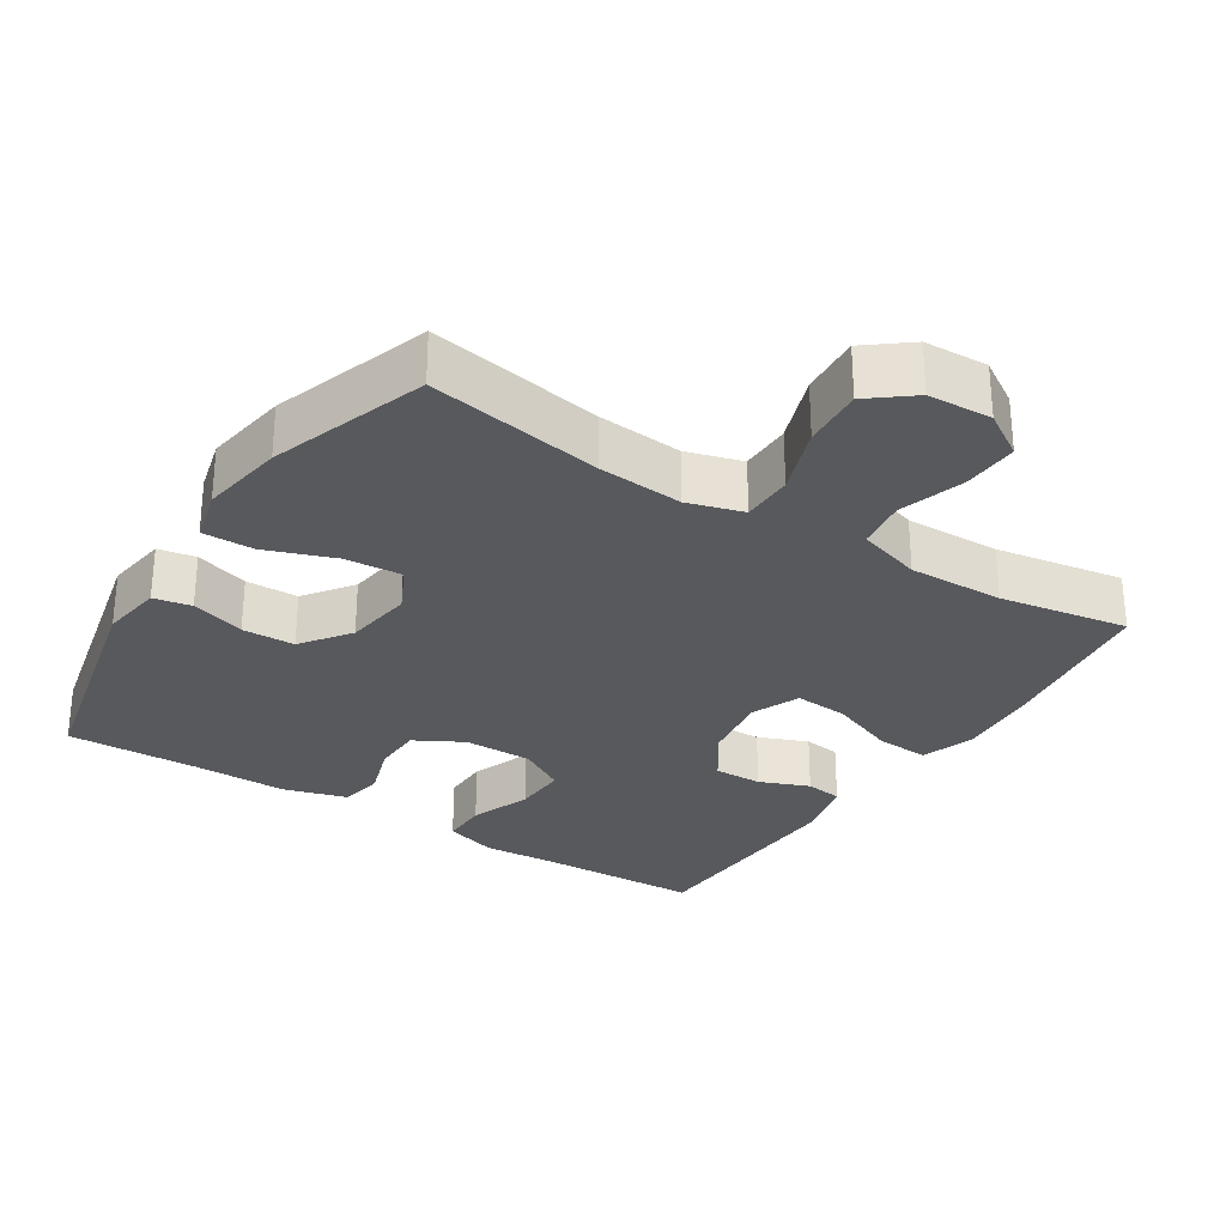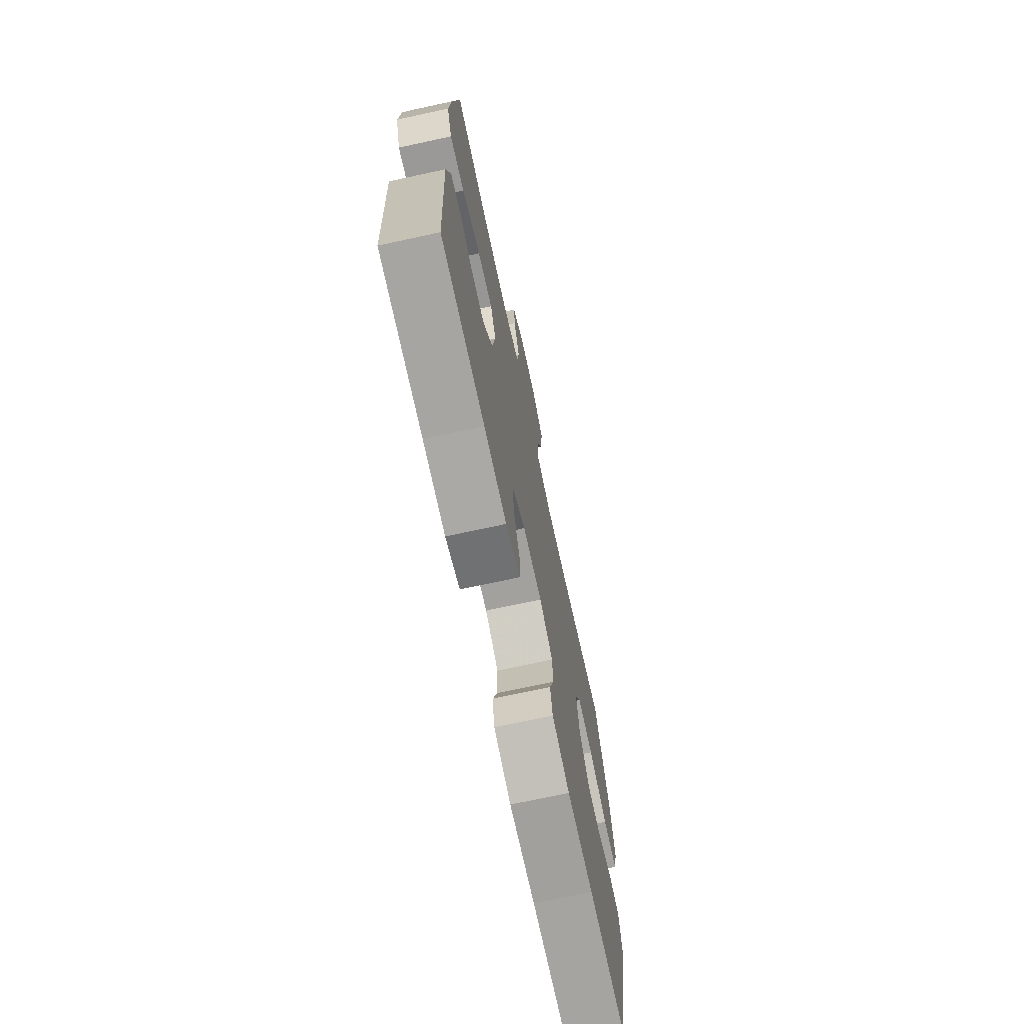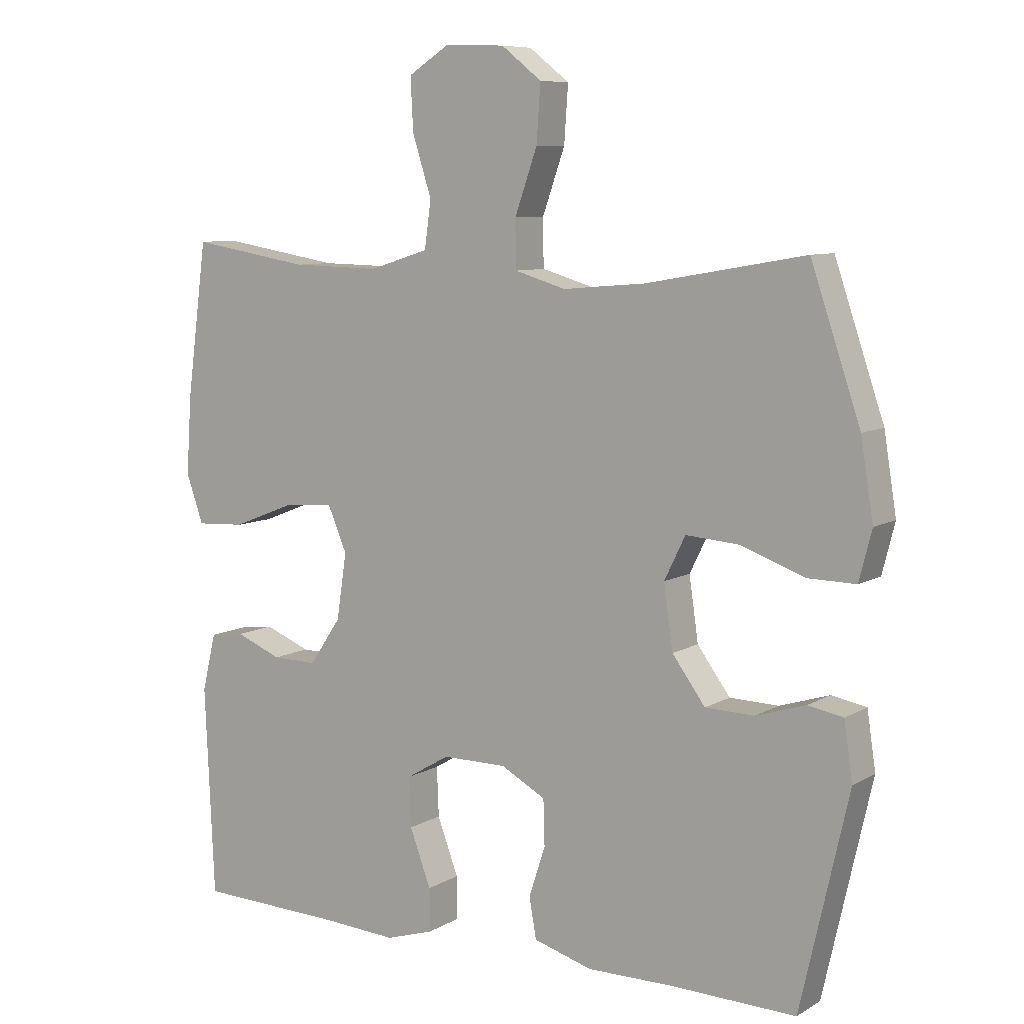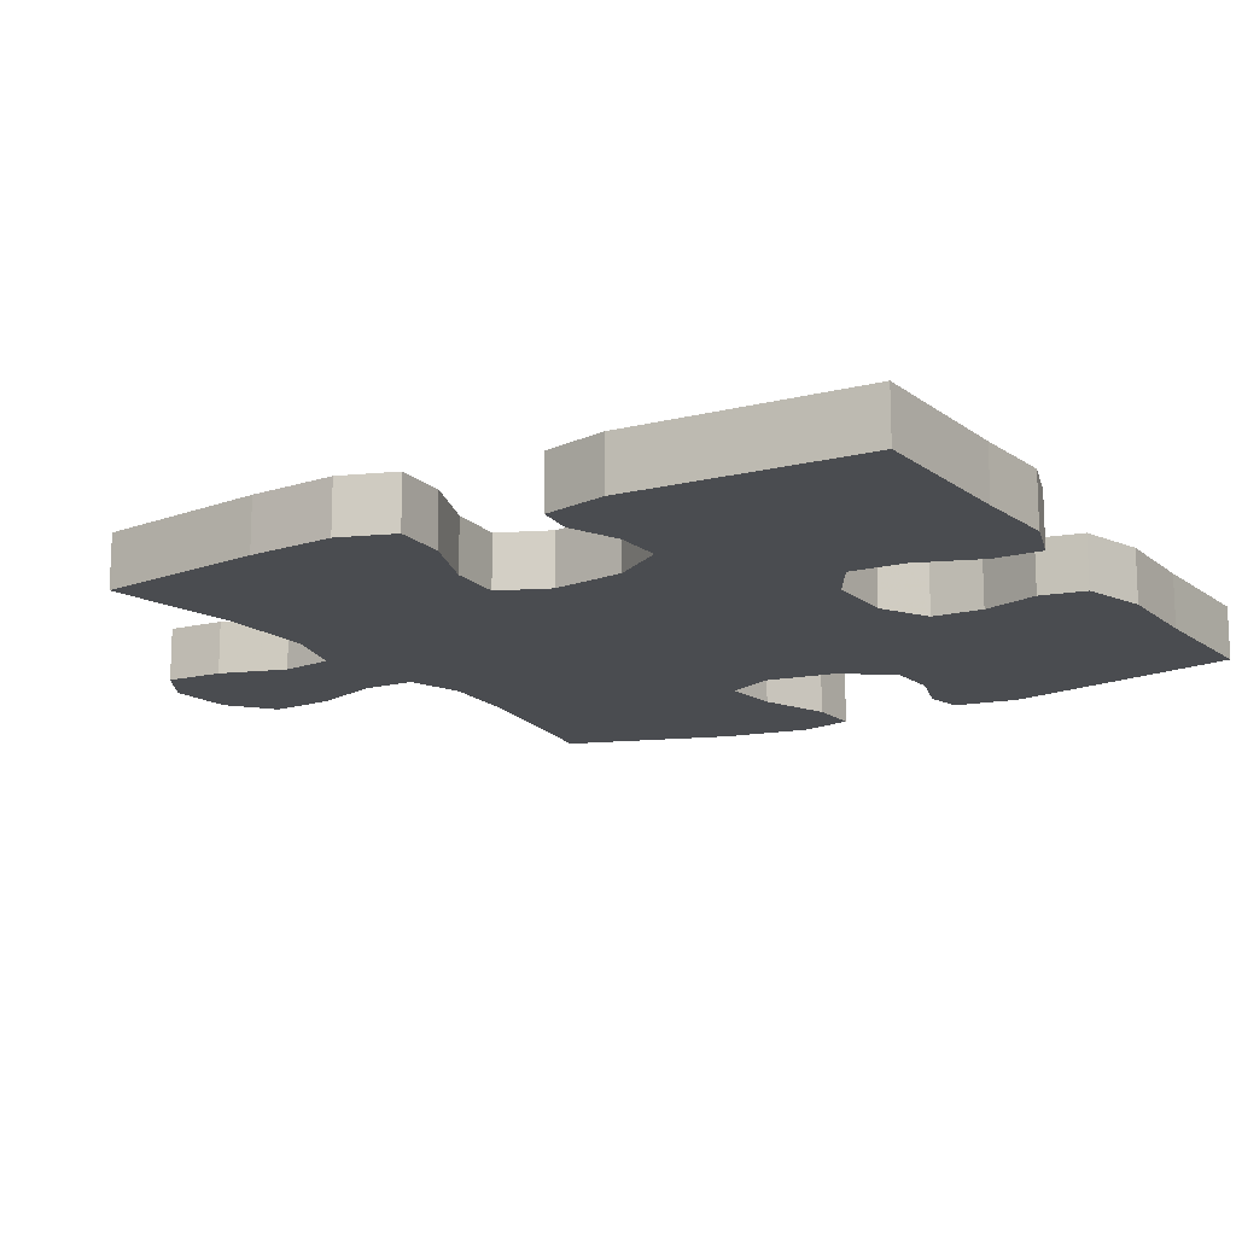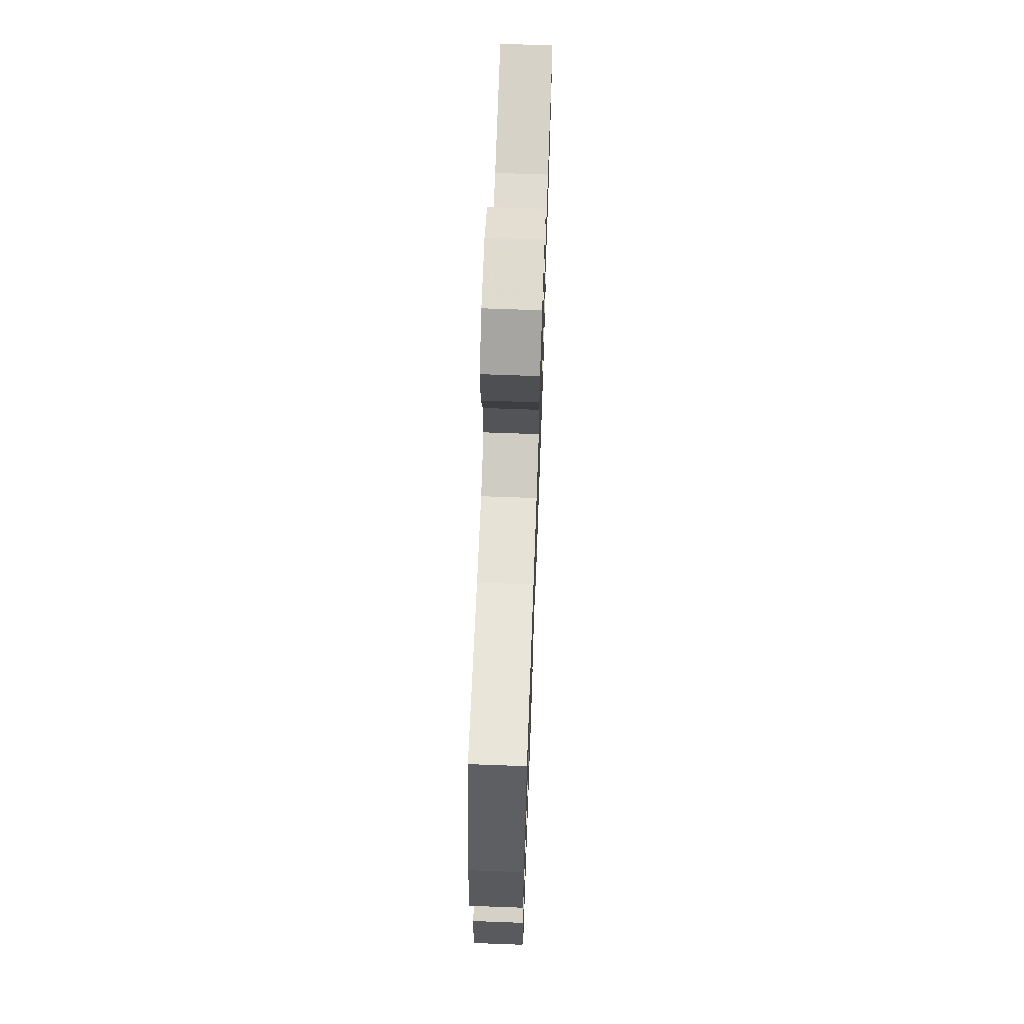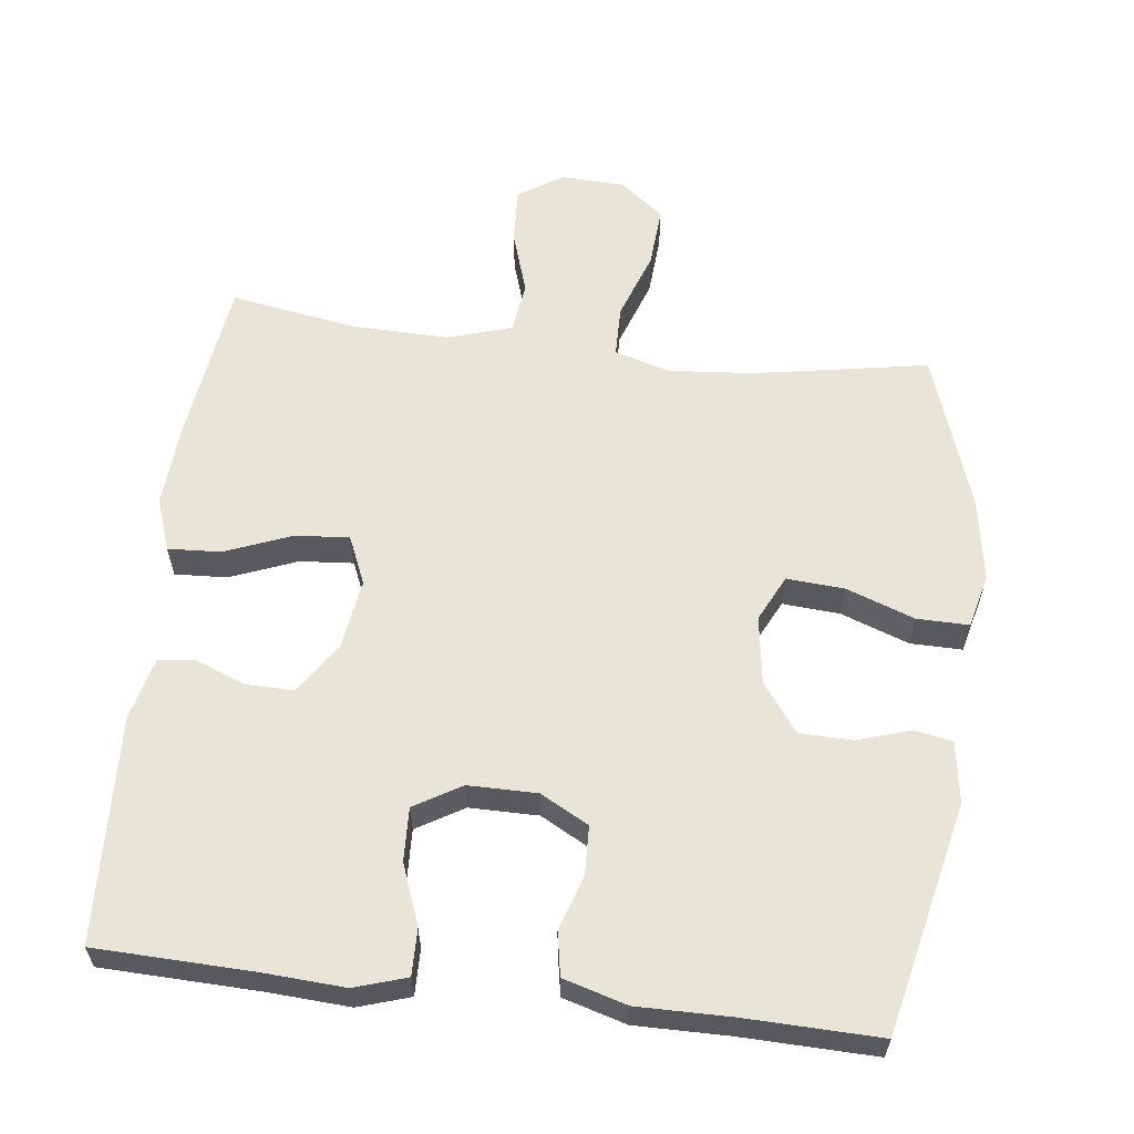
<metadata>
{"format":"obj","ext":"obj","renderer":"f3d","projection":"perspective","resolution":1024,"background":"white","views":[{"elev":-29.2,"azim":-32.5,"up":"+Y"},{"elev":-72.0,"azim":102.2,"up":"+Z"},{"elev":8.2,"azim":-146.7,"up":"+Z"},{"elev":-14.7,"azim":121.3,"up":"+Y"},{"elev":68.0,"azim":-87.9,"up":"+Z"},{"elev":60.1,"azim":-173.2,"up":"+Y"}]}
</metadata>
<code>
v 0.5 0.07 -0.5
v 0.279 0.07 -0.507
v 0.165 0.07 -0.514
v 0.092 0.07 -0.491
v 0.093 0.07 -0.426
v 0.125 0.07 -0.34
v 0.128 0.07 -0.265
v 0.062 0.07 -0.226
v -0.035 0.07 -0.226
v -0.103 0.07 -0.263
v -0.105 0.07 -0.332
v -0.08 0.07 -0.409
v -0.091 0.07 -0.47
v -0.18 0.07 -0.496
v -0.312 0.07 -0.495
v -0.5 0.07 -0.5
v -0.573 0.07 -0.176
v -0.56 0.07 -0.089
v -0.507 0.07 -0.079
v -0.431 0.07 -0.103
v -0.357 0.07 -0.101
v -0.307 0.07 -0.033
v -0.293 0.07 0.063
v -0.325 0.07 0.128
v -0.406 0.07 0.122
v -0.502 0.07 0.087
v -0.575 0.07 0.086
v -0.594 0.07 0.161
v -0.575 0.07 0.279
v -0.5 0.07 0.5
v -0.255 0.07 0.457
v -0.135 0.07 0.447
v -0.057 0.07 0.47
v -0.056 0.07 0.542
v -0.09 0.07 0.638
v -0.096 0.07 0.724
v -0.035 0.07 0.772
v 0.055 0.07 0.776
v 0.118 0.07 0.736
v 0.114 0.07 0.657
v 0.085 0.07 0.566
v 0.095 0.07 0.495
v 0.185 0.07 0.467
v 0.319 0.07 0.47
v 0.5 0.07 0.5
v 0.531 0.07 0.267
v 0.539 0.07 0.149
v 0.513 0.07 0.075
v 0.439 0.07 0.079
v 0.345 0.07 0.116
v 0.269 0.07 0.122
v 0.24 0.07 0.054
v 0.255 0.07 -0.046
v 0.303 0.07 -0.117
v 0.371 0.07 -0.116
v 0.441 0.07 -0.088
v 0.493 0.07 -0.095
v 0.514 0.07 -0.182
v 0.5 0 -0.5
v 0.279 0 -0.507
v 0.165 0 -0.514
v 0.092 0 -0.491
v 0.093 0 -0.426
v 0.125 0 -0.34
v 0.128 0 -0.265
v 0.062 0 -0.226
v -0.035 0 -0.226
v -0.103 0 -0.263
v -0.105 0 -0.332
v -0.08 0 -0.409
v -0.091 0 -0.47
v -0.18 0 -0.496
v -0.312 0 -0.495
v -0.5 0 -0.5
v -0.573 0 -0.176
v -0.56 0 -0.089
v -0.507 0 -0.079
v -0.431 0 -0.103
v -0.357 0 -0.101
v -0.307 0 -0.033
v -0.293 0 0.063
v -0.325 0 0.128
v -0.406 0 0.122
v -0.502 0 0.087
v -0.575 0 0.086
v -0.594 0 0.161
v -0.575 0 0.279
v -0.5 0 0.5
v -0.255 0 0.457
v -0.135 0 0.447
v -0.057 0 0.47
v -0.056 0 0.542
v -0.09 0 0.638
v -0.096 0 0.724
v -0.035 0 0.772
v 0.055 0 0.776
v 0.118 0 0.736
v 0.114 0 0.657
v 0.085 0 0.566
v 0.095 0 0.495
v 0.185 0 0.467
v 0.319 0 0.47
v 0.5 0 0.5
v 0.531 0 0.267
v 0.539 0 0.149
v 0.513 0 0.075
v 0.439 0 0.079
v 0.345 0 0.116
v 0.269 0 0.122
v 0.24 0 0.054
v 0.255 0 -0.046
v 0.303 0 -0.117
v 0.371 0 -0.116
v 0.441 0 -0.088
v 0.493 0 -0.095
v 0.514 0 -0.182
f 55 56 57 58
f 54 55 58 1
f 53 54 1 2
f 52 53 2 3
f 47 48 49 50
f 47 50 51
f 44 45 46 47
f 43 44 47 51
f 42 43 51 52
f 38 39 40 41
f 38 41 42
f 37 38 42
f 34 35 36 37
f 33 34 37 42
f 32 33 42 52
f 28 29 30 31
f 25 26 27 28
f 24 25 28 31
f 23 24 31 32
f 17 18 19 20
f 15 16 17 20
f 15 20 21
f 14 15 21 22
f 11 12 13 14
f 10 11 14 22
f 3 4 5 6
f 3 6 7
f 52 3 7
f 32 52 7 8
f 23 32 8 9
f 9 10 22 23
f 116 115 114 113
f 59 116 113 112
f 60 59 112 111
f 61 60 111 110
f 108 107 106 105
f 109 108 105
f 105 104 103 102
f 109 105 102 101
f 110 109 101 100
f 99 98 97 96
f 100 99 96
f 100 96 95
f 95 94 93 92
f 100 95 92 91
f 110 100 91 90
f 89 88 87 86
f 86 85 84 83
f 89 86 83 82
f 90 89 82 81
f 78 77 76 75
f 78 75 74 73
f 79 78 73
f 80 79 73 72
f 72 71 70 69
f 80 72 69 68
f 64 63 62 61
f 65 64 61
f 65 61 110
f 66 65 110 90
f 67 66 90 81
f 81 80 68 67
f 1 59 60 2
f 2 60 61 3
f 3 61 62 4
f 4 62 63 5
f 5 63 64 6
f 6 64 65 7
f 7 65 66 8
f 8 66 67 9
f 9 67 68 10
f 10 68 69 11
f 11 69 70 12
f 12 70 71 13
f 13 71 72 14
f 14 72 73 15
f 15 73 74 16
f 16 74 75 17
f 17 75 76 18
f 18 76 77 19
f 19 77 78 20
f 20 78 79 21
f 21 79 80 22
f 22 80 81 23
f 23 81 82 24
f 24 82 83 25
f 25 83 84 26
f 26 84 85 27
f 27 85 86 28
f 28 86 87 29
f 29 87 88 30
f 30 88 89 31
f 31 89 90 32
f 32 90 91 33
f 33 91 92 34
f 34 92 93 35
f 35 93 94 36
f 36 94 95 37
f 37 95 96 38
f 38 96 97 39
f 39 97 98 40
f 40 98 99 41
f 41 99 100 42
f 42 100 101 43
f 43 101 102 44
f 44 102 103 45
f 45 103 104 46
f 46 104 105 47
f 47 105 106 48
f 48 106 107 49
f 49 107 108 50
f 50 108 109 51
f 51 109 110 52
f 52 110 111 53
f 53 111 112 54
f 54 112 113 55
f 55 113 114 56
f 56 114 115 57
f 57 115 116 58
f 58 116 59 1

</code>
